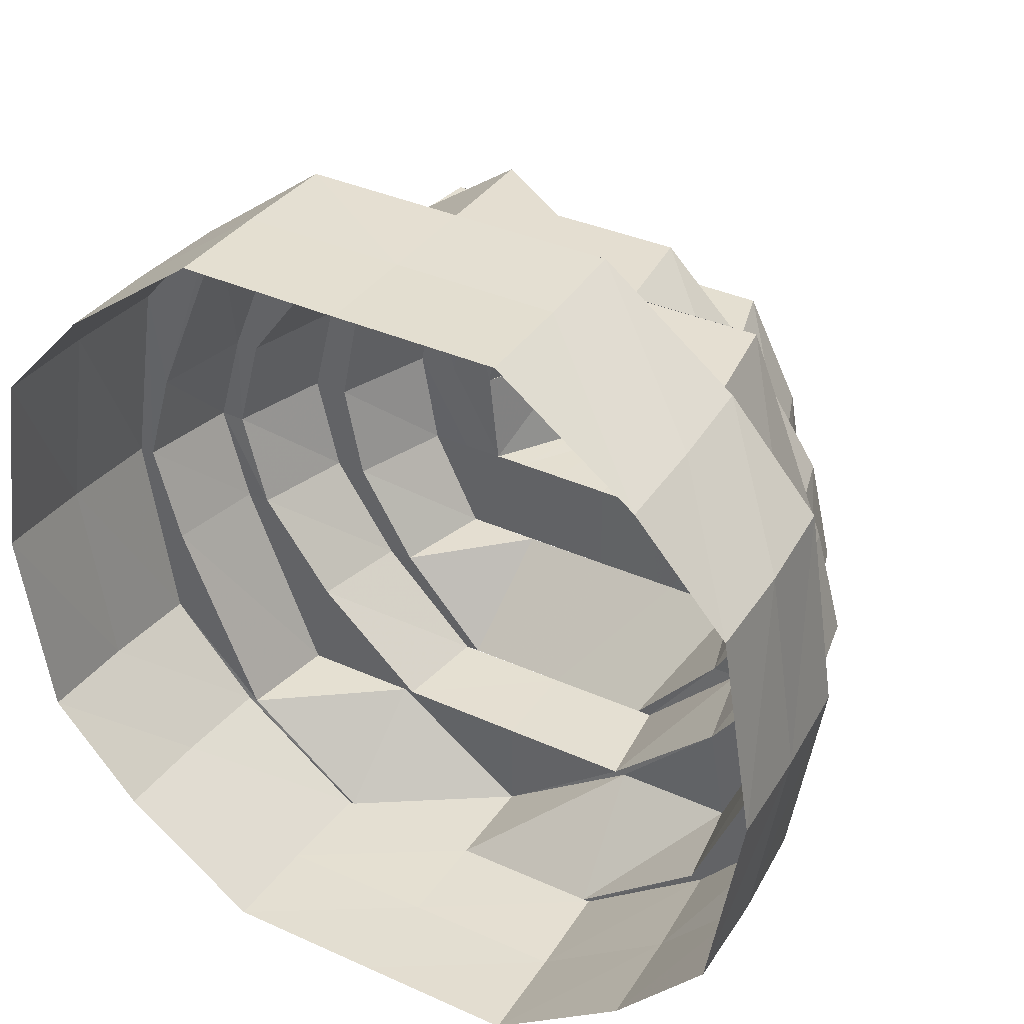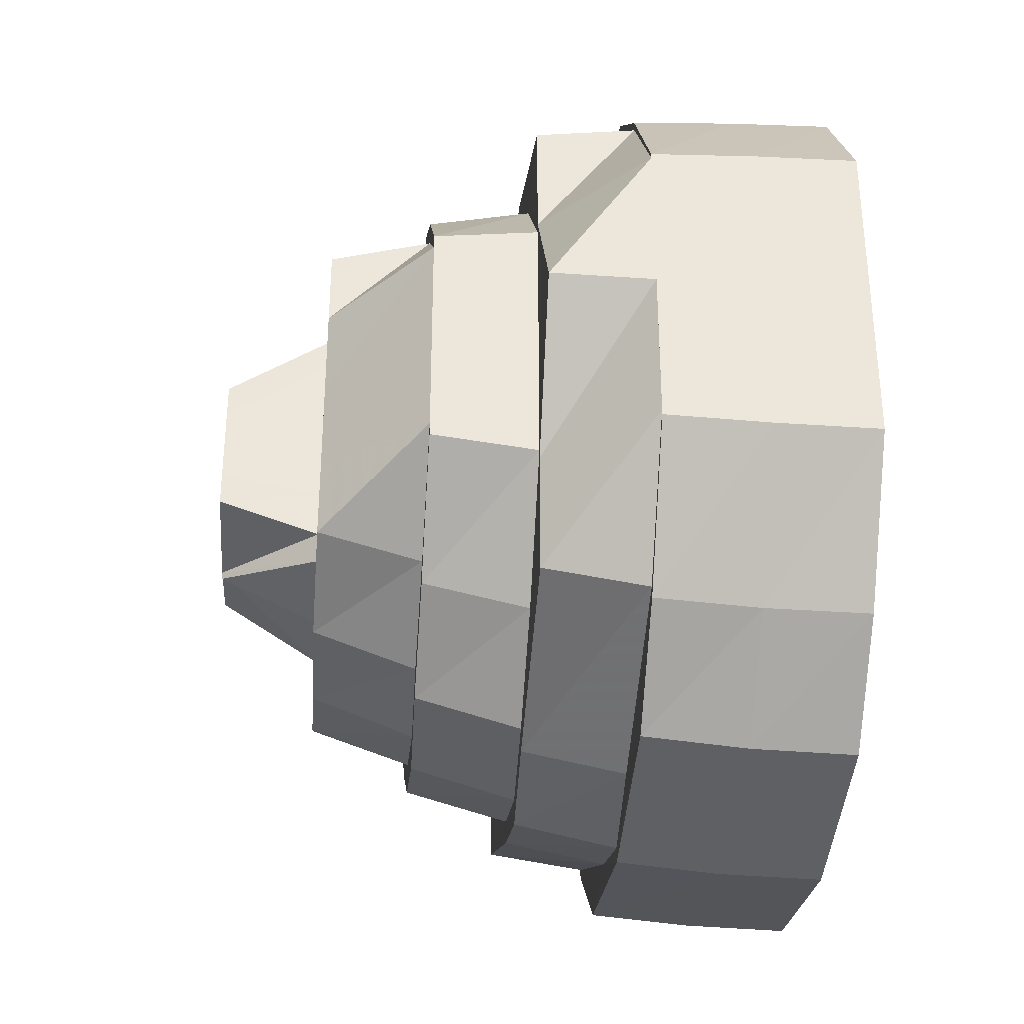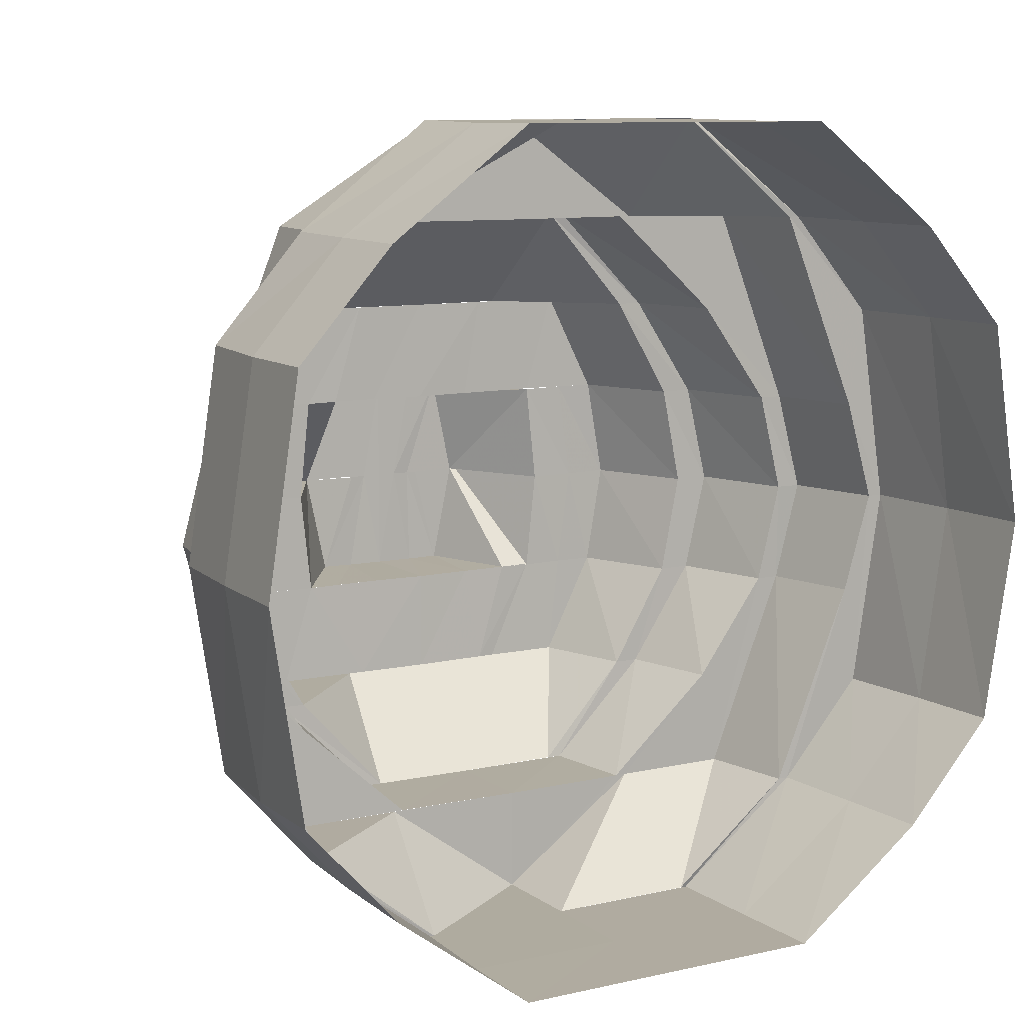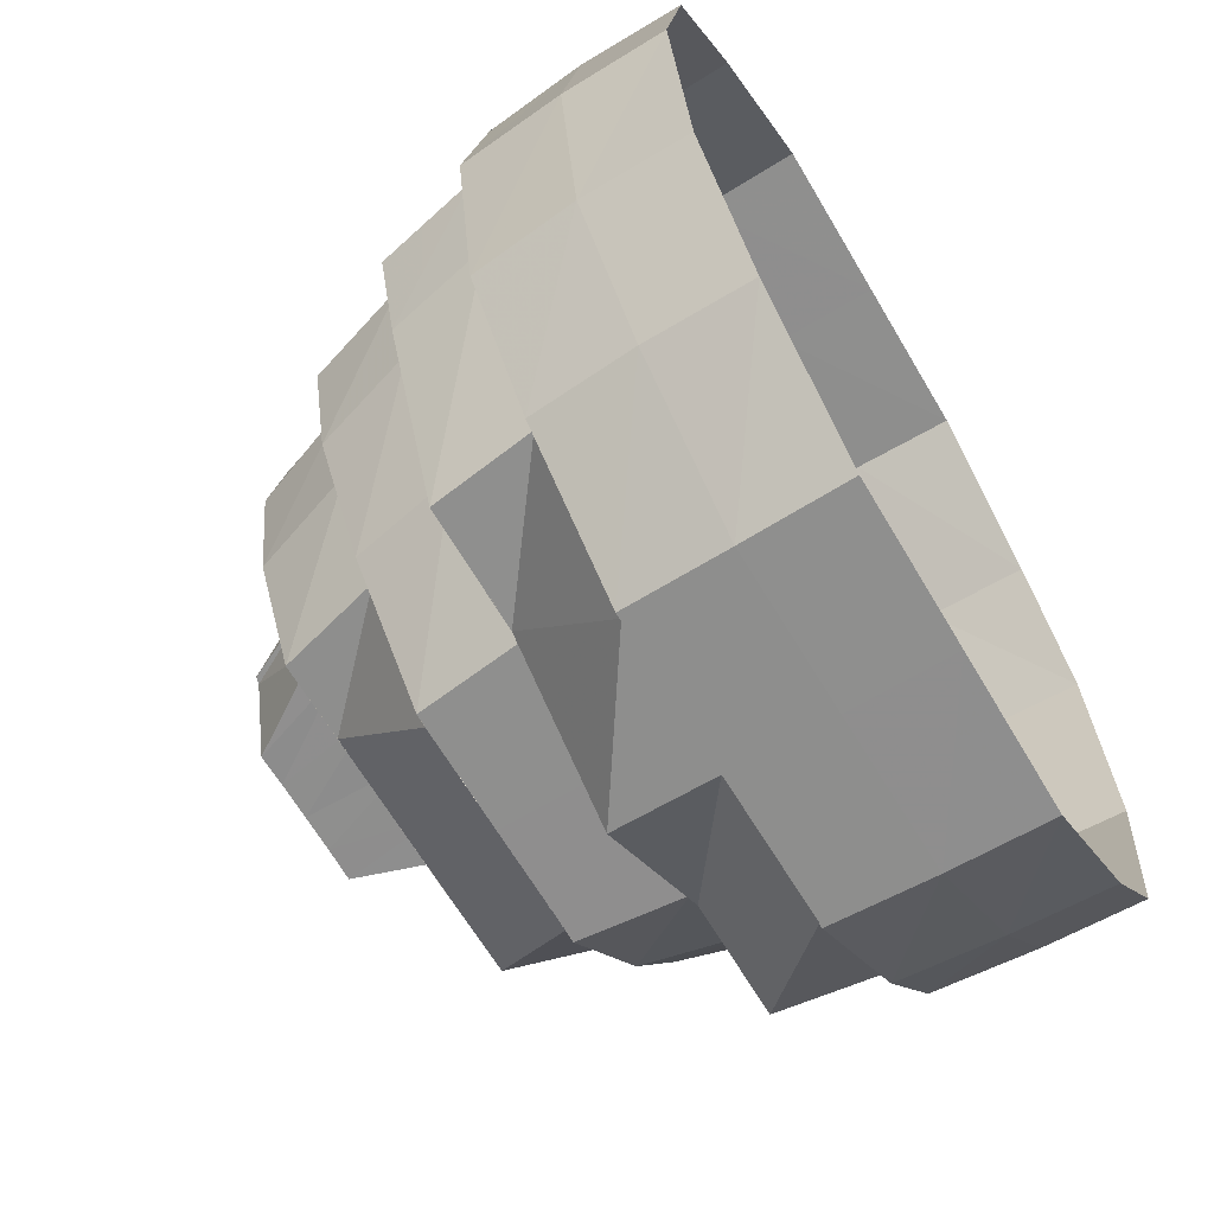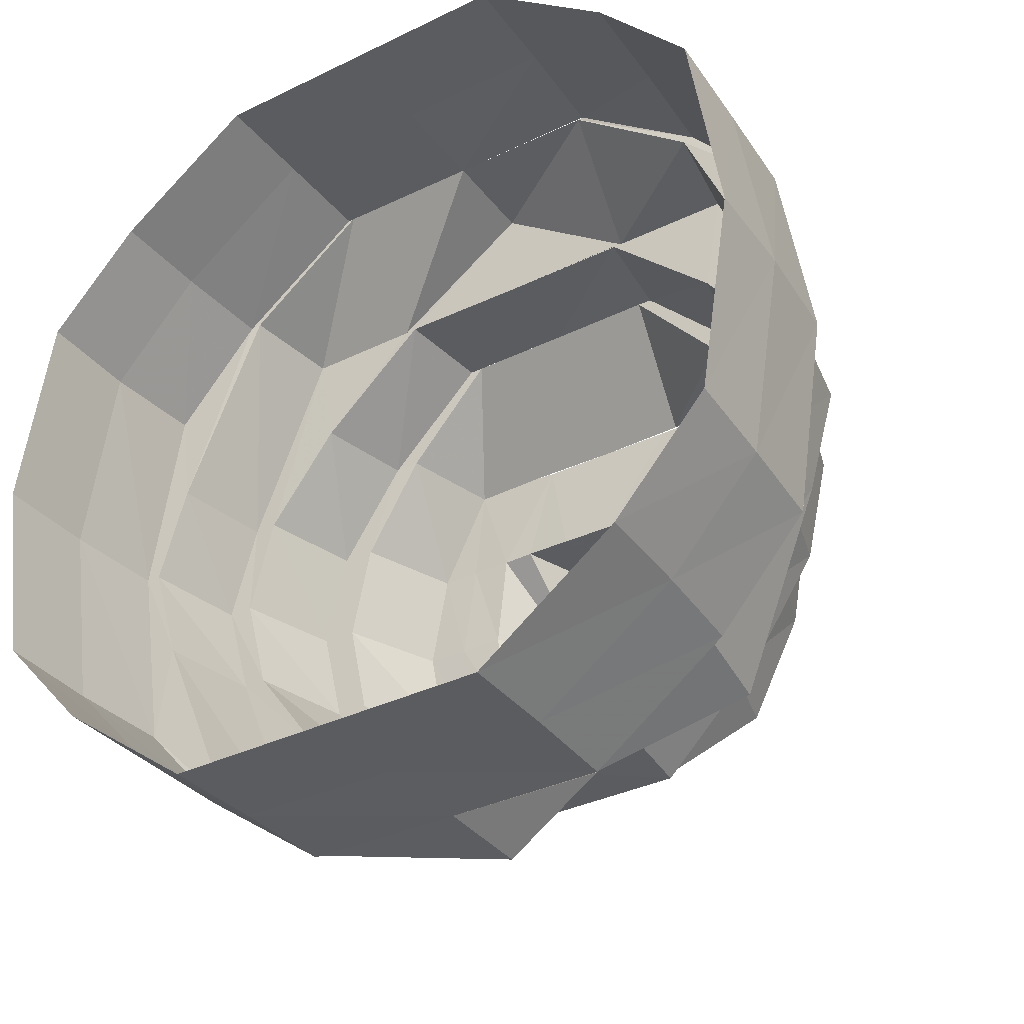
<metadata>
{"format":"obj","ext":"obj","renderer":"f3d","projection":"perspective","resolution":1024,"background":"white","views":[{"elev":36.7,"azim":120.2,"up":"+Y"},{"elev":-33.3,"azim":-4.7,"up":"+Z"},{"elev":9.7,"azim":59.8,"up":"+Y"},{"elev":-64.9,"azim":30.6,"up":"+Y"},{"elev":-35.2,"azim":122.6,"up":"+Y"}]}
</metadata>
<code>
o 17532
v 2203 1870 7.159
v 2203 1870 7.175
v 2203 1870 7.159
v 2203 1870 7.175
v 2203 1870 7.188
v 2203 1870 7.143
v 2203 1870 7.143
v 2203 1870 7.144
v 2203 1870 7.132
v 2203 1870 7.144
v 2203 1870 7.123
v 2203 1870 7.131
v 2203 1870 7.159
v 2203 1870 7.145
v 2203 1870 7.159
v 2203 1870 7.174
v 2203 1870 7.188
v 2203 1870 7.197
v 2203 1870 7.174
v 2203 1870 7.187
v 2203 1870 7.197
v 2203 1870 7.196
v 2203 1870 7.187
v 2203 1870 7.2
v 2203 1870 7.2
v 2203 1870 7.199
v 2203 1870 7.196
v 2203 1870 7.186
v 2203 1870 7.195
v 2203 1870 7.197
v 2203 1870 7.197
v 2203 1870 7.196
v 2203 1870 7.199
v 2203 1870 7.188
v 2203 1870 7.188
v 2203 1870 7.187
v 2203 1870 7.196
v 2203 1870 7.175
v 2203 1870 7.175
v 2203 1870 7.174
v 2203 1870 7.187
v 2203 1870 7.159
v 2203 1870 7.195
v 2203 1870 7.186
v 2203 1870 7.174
v 2203 1870 7.174
v 2203 1870 7.159
v 2203 1870 7.143
v 2203 1870 7.159
v 2203 1870 7.143
v 2203 1870 7.13
v 2203 1870 7.173
v 2203 1870 7.159
v 2203 1870 7.144
v 2203 1870 7.13
v 2203 1870 7.121
v 2203 1870 7.144
v 2203 1870 7.131
v 2203 1870 7.121
v 2203 1870 7.122
v 2203 1870 7.131
v 2203 1870 7.118
v 2203 1870 7.118
v 2203 1870 7.119
v 2203 1870 7.122
v 2203 1870 7.132
v 2203 1870 7.123
v 2203 1870 7.121
v 2203 1870 7.121
v 2203 1870 7.122
v 2203 1870 7.119
v 2203 1870 7.13
v 2203 1870 7.13
v 2203 1870 7.131
v 2203 1870 7.122
v 2203 1870 7.144
v 2203 1870 7.121
v 2203 1870 7.123
v 2203 1870 7.123
v 2203 1870 7.133
v 2203 1870 7.125
v 2203 1870 7.125
v 2203 1870 7.122
v 2203 1870 7.119
v 2203 1870 7.122
v 2203 1870 7.131
v 2203 1870 7.144
v 2203 1870 7.132
v 2203 1870 7.125
v 2203 1870 7.133
v 2203 1870 7.123
v 2203 1870 7.125
v 2203 1870 7.135
v 2203 1870 7.128
v 2203 1870 7.128
v 2203 1870 7.146
v 2203 1870 7.133
v 2203 1870 7.132
v 2203 1870 7.123
v 2203 1870 7.125
v 2203 1870 7.123
v 2203 1870 7.132
v 2203 1870 7.144
v 2203 1870 7.133
v 2203 1870 7.128
v 2203 1870 7.125
v 2203 1870 7.133
v 2203 1870 7.131
v 2203 1870 7.137
v 2203 1870 7.128
v 2203 1870 7.135
v 2203 1870 7.128
v 2203 1870 7.146
v 2203 1870 7.147
v 2203 1870 7.14
v 2203 1870 7.134
v 2203 1870 7.149
v 2203 1870 7.147
v 2203 1870 7.137
v 2203 1870 7.15
v 2203 1870 7.143
v 2203 1870 7.159
v 2203 1870 7.159
v 2203 1870 7.146
v 2203 1870 7.159
v 2203 1870 7.171
v 2203 1870 7.172
v 2203 1870 7.159
v 2203 1870 7.183
v 2203 1870 7.181
v 2203 1870 7.168
v 2203 1870 7.17
v 2203 1870 7.179
v 2203 1870 7.181
v 2203 1870 7.171
v 2203 1870 7.176
v 2203 1870 7.173
v 2203 1870 7.166
v 2203 1870 7.165
v 2203 1870 7.169
v 2203 1870 7.166
v 2203 1870 7.163
v 2203 1870 7.169
v 2203 1870 7.165
v 2203 1870 7.159
v 2203 1870 7.159
v 2203 1870 7.159
v 2203 1870 7.152
v 2203 1870 7.154
v 2203 1870 7.154
v 2203 1870 7.155
v 2203 1870 7.146
v 2203 1870 7.137
v 2203 1870 7.149
v 2203 1870 7.152
v 2203 1870 7.155
v 2203 1870 7.132
v 2203 1870 7.136
v 2203 1870 7.141
v 2203 1870 7.131
v 2203 1870 7.135
v 2203 1870 7.145
v 2203 1870 7.144
v 2203 1870 7.137
v 2203 1870 7.135
v 2203 1870 7.146
v 2203 1870 7.134
v 2203 1870 7.159
v 2203 1870 7.159
v 2203 1870 7.135
v 2203 1870 7.146
v 2203 1870 7.159
v 2203 1870 7.147
v 2203 1870 7.14
v 2203 1870 7.137
v 2203 1870 7.147
v 2203 1870 7.149
v 2203 1870 7.137
v 2203 1870 7.143
v 2203 1870 7.15
v 2203 1870 7.14
v 2203 1870 7.141
v 2203 1870 7.146
v 2203 1870 7.145
v 2203 1870 7.146
v 2203 1870 7.146
v 2203 1870 7.152
v 2203 1870 7.149
v 2203 1870 7.159
v 2203 1870 7.145
v 2203 1870 7.15
v 2203 1870 7.149
v 2203 1870 7.154
v 2203 1870 7.152
v 2203 1870 7.15
v 2203 1870 7.152
v 2203 1870 7.155
v 2203 1870 7.156
v 2203 1870 7.149
v 2203 1870 7.154
v 2203 1870 7.149
v 2203 1870 7.15
v 2203 1870 7.145
v 2203 1870 7.157
v 2203 1870 7.159
v 2203 1870 7.155
v 2203 1870 7.152
v 2203 1870 7.155
v 2203 1870 7.159
v 2203 1870 7.165
v 2203 1870 7.159
v 2203 1870 7.155
v 2203 1870 7.152
v 2203 1870 7.159
v 2203 1870 7.159
v 2203 1870 7.161
v 2203 1870 7.163
v 2203 1870 7.159
v 2203 1870 7.159
v 2203 1870 7.154
v 2203 1870 7.163
v 2203 1870 7.166
v 2203 1870 7.165
v 2203 1870 7.163
v 2203 1870 7.163
v 2203 1870 7.166
v 2203 1870 7.166
v 2203 1870 7.169
v 2203 1870 7.166
v 2203 1870 7.164
v 2203 1870 7.168
v 2203 1870 7.173
v 2203 1870 7.173
v 2203 1870 7.169
v 2203 1870 7.174
v 2203 1870 7.168
v 2203 1870 7.163
v 2203 1870 7.166
v 2203 1870 7.165
v 2203 1870 7.163
v 2203 1870 7.159
v 2203 1870 7.155
v 2203 1870 7.159
v 2203 1870 7.152
v 2203 1870 7.154
v 2203 1870 7.159
v 2203 1870 7.166
v 2203 1870 7.173
v 2203 1870 7.159
v 2203 1870 7.165
v 2203 1870 7.176
v 2203 1870 7.181
v 2203 1870 7.184
v 2203 1870 7.17
v 2203 1870 7.168
v 2203 1870 7.171
v 2203 1870 7.181
v 2203 1870 7.179
v 2203 1870 7.181
v 2203 1870 7.183
v 2203 1870 7.191
v 2203 1870 7.172
v 2203 1870 7.171
v 2203 1870 7.172
v 2203 1870 7.159
v 2203 1870 7.188
v 2203 1870 7.191
v 2203 1870 7.173
v 2203 1870 7.174
v 2203 1870 7.186
v 2203 1870 7.185
v 2203 1870 7.174
v 2203 1870 7.187
v 2203 1870 7.196
v 2203 1870 7.186
v 2203 1870 7.195
v 2203 1870 7.172
v 2203 1870 7.183
v 2203 1870 7.193
v 2203 1870 7.191
v 2203 1870 7.199
v 2203 1870 7.195
v 2203 1870 7.185
v 2203 1870 7.193
v 2203 1870 7.198
v 2203 1870 7.196
v 2203 1870 7.196
v 2203 1870 7.195
v 2203 1870 7.187
v 2203 1870 7.193
v 2203 1870 7.174
v 2203 1870 7.186
v 2203 1870 7.193
v 2203 1870 7.185
v 2203 1870 7.195
v 2203 1870 7.186
v 2203 1870 7.174
v 2203 1870 7.185
v 2203 1870 7.193
v 2203 1870 7.191
v 2203 1870 7.19
v 2203 1870 7.193
v 2203 1870 7.185
v 2203 1870 7.187
v 2203 1870 7.188
v 2203 1870 7.183
v 2203 1870 7.173
v 2203 1870 7.174
v 2203 1870 7.183
v 2203 1870 7.172
v 2203 1870 7.184
v 2203 1870 7.159
v 2203 1870 7.159
v 2203 1870 7.183
v 2203 1870 7.177
v 2203 1870 7.181
v 2203 1870 7.178
v 2203 1870 7.174
v 2203 1870 7.177
v 2203 1870 7.169
v 2203 1870 7.168
v 2203 1870 7.174
v 2203 1870 7.144
v 2203 1870 7.131
v 2203 1870 7.144
v 2203 1870 7.132
v 2203 1870 7.145
v 2203 1870 7.185
v 2203 1870 7.193
v 2203 1870 7.183
v 2203 1870 7.171
v 2203 1870 7.181
v 2203 1870 7.173
v 2203 1870 7.159
v 2203 1870 7.172
v 2203 1870 7.181
v 2203 1870 7.171
v 2203 1870 7.133
v 2203 1870 7.125
v 2203 1870 7.135
v 2203 1870 7.147
v 2203 1870 7.137
v 2203 1870 7.145
v 2203 1870 7.159
v 2203 1870 7.146
v 2203 1870 7.137
v 2203 1870 7.147
v 2203 1870 7.168
v 2203 1870 7.174
v 2203 1870 7.169
v 2203 1870 7.15
v 2203 1870 7.145
v 2203 1870 7.149
f 1 2 3
f 3 2 4
f 2 5 4
f 6 1 3
f 7 1 6
f 6 3 8
f 9 8 10
f 11 12 9
f 8 3 13
f 3 4 13
f 14 13 15
f 13 4 16
f 4 17 16
f 4 5 17
f 5 18 17
f 19 17 20
f 17 18 21
f 20 21 22
f 17 21 23
f 18 24 21
f 21 24 25
f 22 25 26
f 21 25 27
f 28 27 29
f 24 30 25
f 25 30 31
f 26 31 32
f 25 31 33
f 30 34 31
f 31 34 35
f 32 35 36
f 31 35 37
f 34 38 35
f 35 38 39
f 36 39 40
f 35 39 41
f 38 42 39
f 43 41 44
f 44 45 46
f 39 42 47
f 39 47 45
f 42 48 47
f 45 47 49
f 47 48 50
f 47 50 49
f 48 51 50
f 52 49 53
f 49 50 54
f 50 55 54
f 50 51 55
f 51 56 55
f 57 55 58
f 55 56 59
f 58 59 60
f 55 59 61
f 56 62 59
f 59 62 63
f 60 63 64
f 59 63 65
f 66 65 67
f 62 68 63
f 63 68 69
f 64 69 70
f 63 69 71
f 68 72 69
f 69 72 73
f 70 73 74
f 69 73 75
f 72 7 73
f 73 7 6
f 74 6 76
f 73 6 12
f 77 75 78
f 79 71 77
f 80 79 81
f 79 77 82
f 83 84 79
f 84 85 77
f 85 86 78
f 86 87 88
f 89 88 90
f 77 78 91
f 82 77 91
f 91 78 92
f 93 82 94
f 82 91 95
f 96 97 93
f 98 99 97
f 95 91 100
f 91 92 100
f 101 102 92
f 102 103 104
f 100 92 105
f 106 107 105
f 95 100 108
f 109 95 108
f 100 105 110
f 108 100 110
f 111 112 109
f 113 111 114
f 109 108 115
f 108 110 116
f 115 108 116
f 117 109 115
f 118 119 117
f 117 115 120
f 120 115 121
f 115 116 121
f 122 117 120
f 123 117 122
f 123 124 114
f 125 124 123
f 126 125 123
f 127 128 126
f 129 127 130
f 131 123 122
f 132 123 131
f 133 126 132
f 134 135 133
f 136 132 131
f 133 132 136
f 136 131 137
f 137 131 138
f 138 122 139
f 137 138 140
f 141 139 142
f 143 138 144
f 144 122 145
f 142 146 147
f 122 148 146
f 145 148 149
f 147 150 151
f 148 152 150
f 148 121 152
f 121 153 152
f 121 116 153
f 151 154 155
f 150 154 156
f 116 157 153
f 116 110 157
f 153 157 158
f 153 158 159
f 110 160 157
f 110 105 160
f 105 161 160
f 105 104 161
f 104 162 161
f 104 163 162
f 163 13 162
f 160 161 164
f 165 162 166
f 157 160 167
f 160 164 167
f 157 167 158
f 166 168 169
f 170 171 164
f 171 172 173
f 167 164 174
f 175 176 174
f 174 173 177
f 167 174 178
f 158 167 178
f 174 177 179
f 178 174 179
f 179 177 180
f 158 178 181
f 159 158 181
f 178 179 182
f 181 178 182
f 179 180 183
f 182 179 183
f 181 182 184
f 184 182 185
f 159 181 186
f 186 181 184
f 183 180 187
f 183 187 188
f 177 189 180
f 186 190 191
f 192 187 193
f 154 186 194
f 194 186 195
f 185 188 195
f 195 188 196
f 195 196 197
f 194 195 198
f 197 196 198
f 199 200 196
f 201 185 202
f 203 185 201
f 204 194 198
f 200 205 206
f 198 206 204
f 207 208 198
f 208 209 204
f 205 210 211
f 212 213 204
f 204 211 214
f 214 156 204
f 215 212 214
f 211 216 214
f 217 215 216
f 216 218 214
f 219 220 218
f 209 221 216
f 221 222 216
f 223 219 224
f 225 224 216
f 226 217 225
f 216 227 225
f 228 223 229
f 230 229 225
f 231 229 230
f 227 231 225
f 231 140 229
f 232 140 231
f 227 233 231
f 234 233 227
f 233 235 236
f 237 234 238
f 239 234 240
f 241 239 237
f 242 243 241
f 244 245 242
f 187 246 245
f 246 247 243
f 247 248 239
f 249 247 250
f 193 246 249
f 247 251 248
f 251 252 248
f 251 253 252
f 180 189 246
f 189 254 246
f 246 254 255
f 256 257 254
f 255 258 251
f 254 258 255
f 258 253 251
f 254 259 258
f 260 261 259
f 262 260 263
f 189 264 263
f 265 264 189
f 173 265 189
f 259 266 258
f 258 266 253
f 259 267 266
f 168 268 265
f 168 269 268
f 13 269 168
f 269 270 268
f 269 23 270
f 268 270 271
f 272 273 269
f 273 274 270
f 275 276 271
f 277 271 278
f 278 279 280
f 274 281 282
f 283 282 284
f 282 285 279
f 282 33 285
f 281 286 285
f 279 285 287
f 279 287 267
f 285 288 287
f 285 37 288
f 286 289 288
f 287 288 290
f 289 291 292
f 293 292 294
f 295 296 290
f 296 297 298
f 287 290 299
f 267 287 299
f 267 299 266
f 299 290 300
f 266 299 301
f 299 300 301
f 266 301 253
f 302 303 300
f 253 301 304
f 253 304 252
f 301 300 305
f 301 305 304
f 300 306 305
f 300 298 306
f 298 307 306
f 298 308 307
f 308 49 307
f 305 306 130
f 309 307 310
f 305 130 311
f 304 305 311
f 311 130 133
f 310 312 313
f 304 311 314
f 252 304 314
f 252 314 315
f 311 133 316
f 314 311 316
f 316 133 136
f 315 314 317
f 314 316 317
f 315 317 233
f 233 317 318
f 317 316 319
f 316 136 319
f 317 319 318
f 319 136 137
f 318 319 232
f 320 232 321
f 322 232 320
f 323 324 325
f 324 83 326
f 325 61 326
f 325 326 327
f 327 326 97
f 312 325 327
f 49 325 312
f 312 327 125
f 328 329 330
f 331 330 332
f 333 334 335
f 336 335 337
f 338 339 340
f 341 340 342
f 343 344 345
f 346 345 347
f 348 349 350
f 351 352 353

</code>
